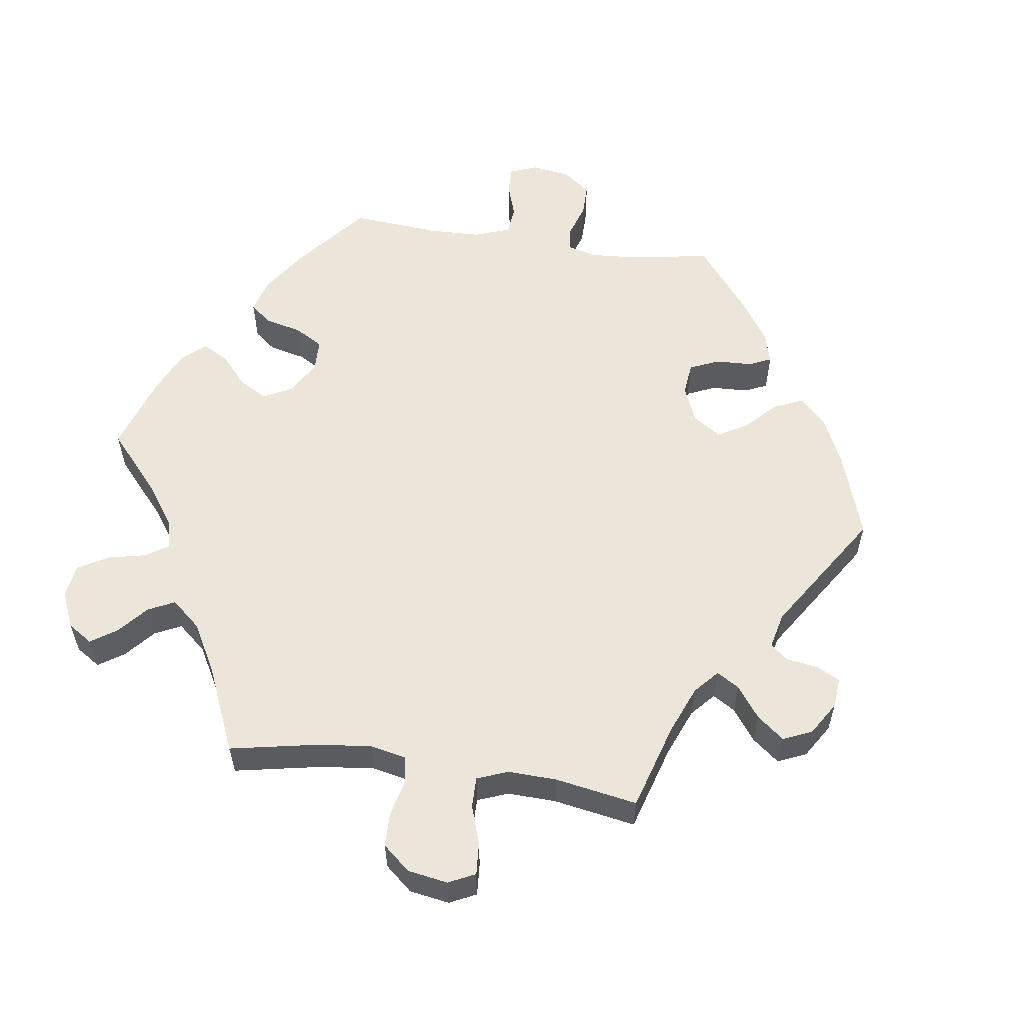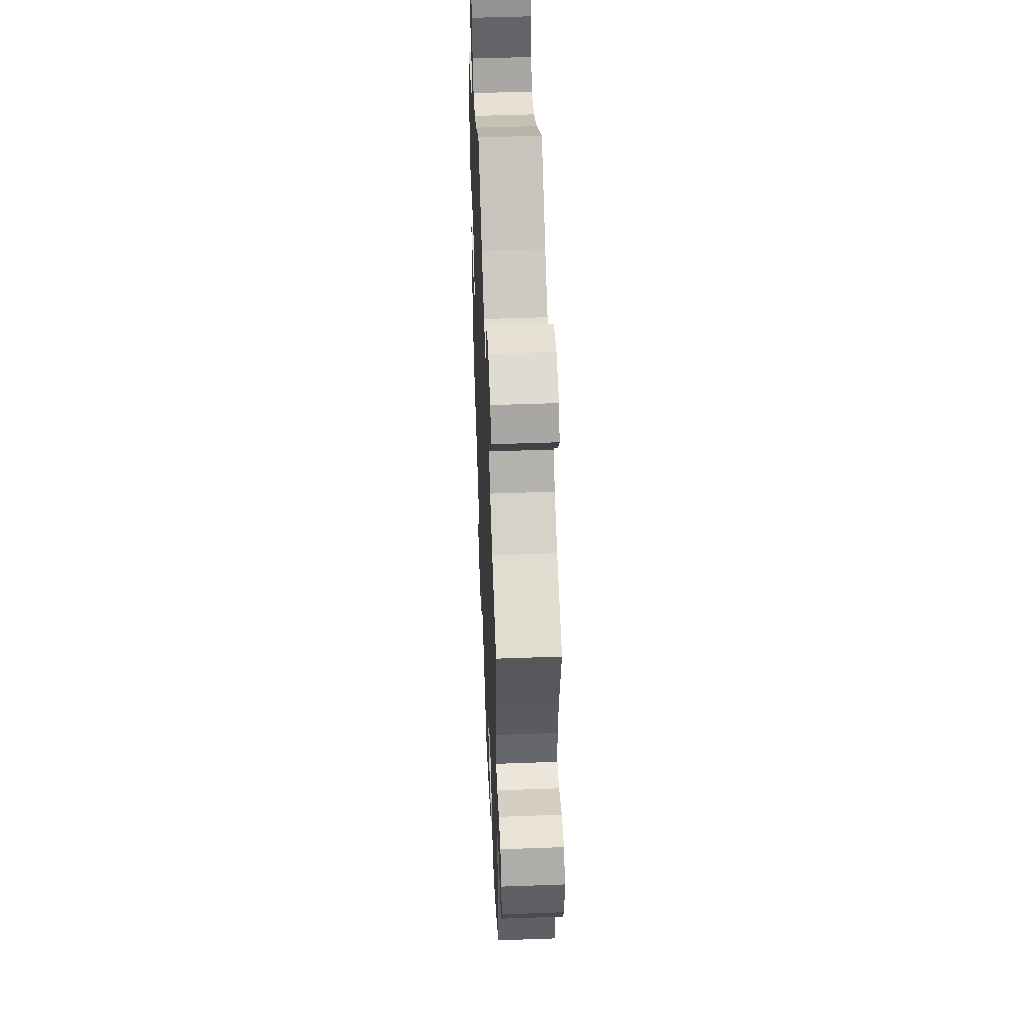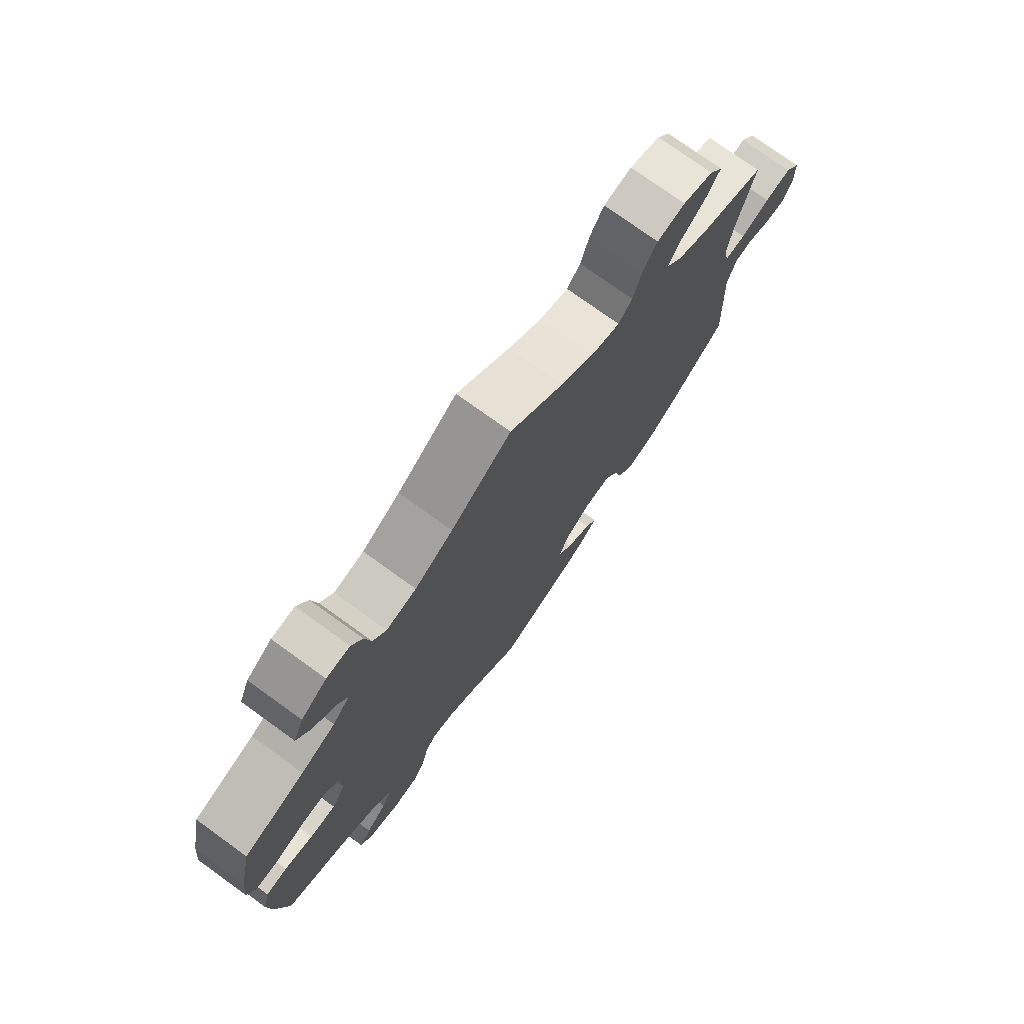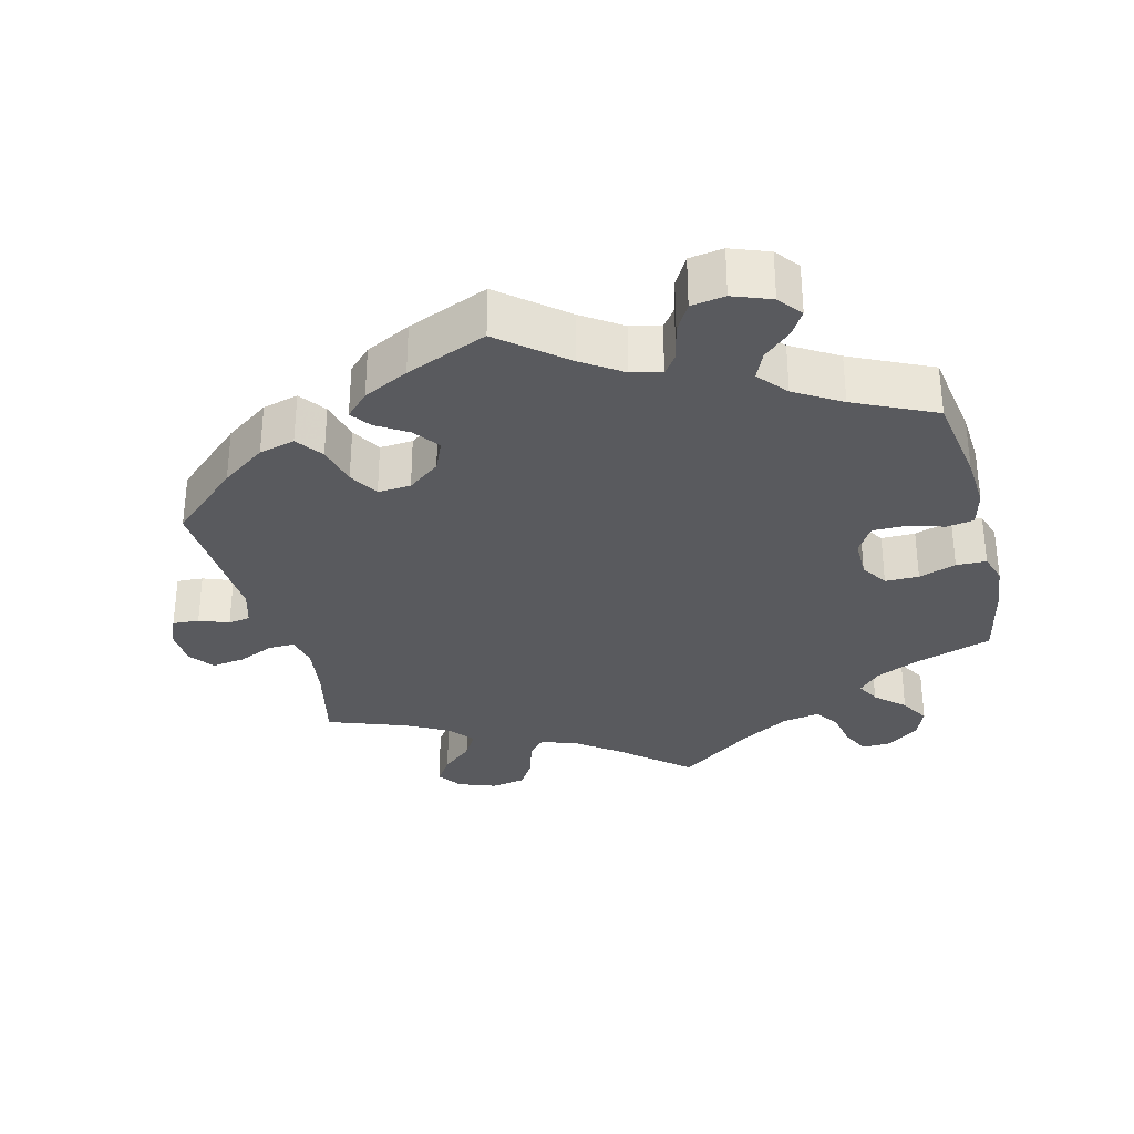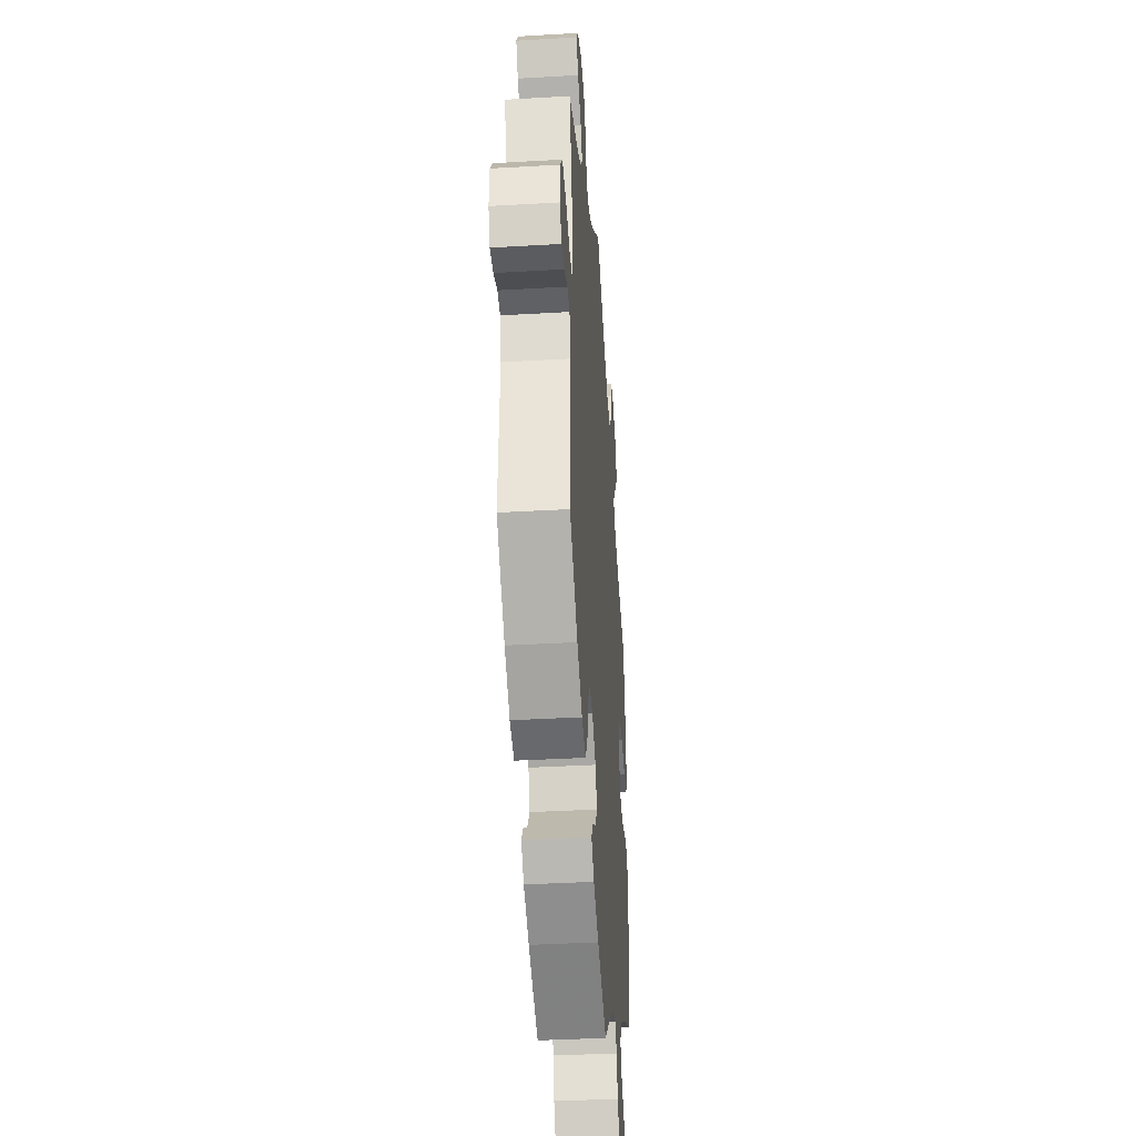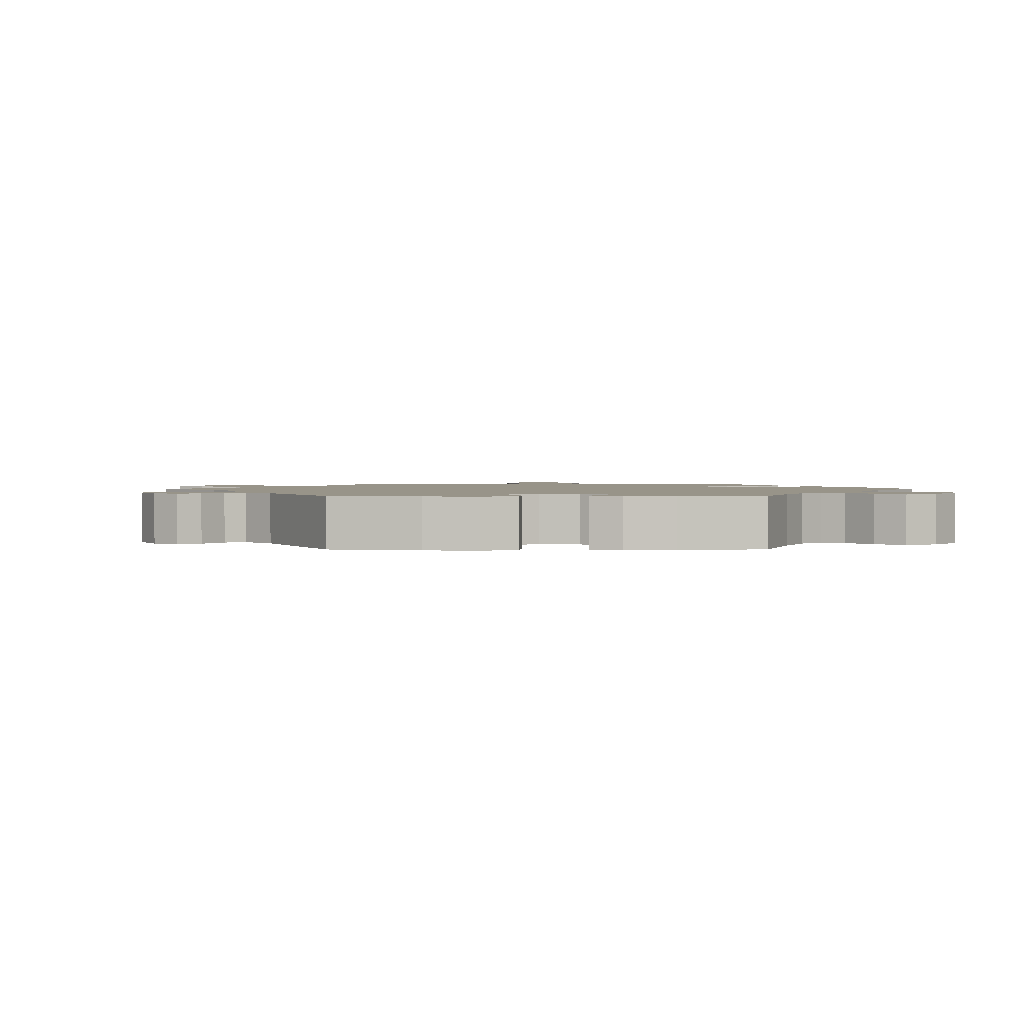
<metadata>
{"format":"obj","ext":"obj","renderer":"f3d","projection":"perspective","resolution":1024,"background":"white","views":[{"elev":56.6,"azim":38.3,"up":"+Y"},{"elev":49.7,"azim":87.7,"up":"+Z"},{"elev":75.7,"azim":-54.2,"up":"+Z"},{"elev":-31.7,"azim":-165.6,"up":"+Y"},{"elev":-38.4,"azim":94.2,"up":"+Z"},{"elev":1.7,"azim":149.6,"up":"+Y"}]}
</metadata>
<code>
v -0.52 0.07 -0.163
v -0.525 0.07 -0.087
v -0.512 0.07 -0.036
v -0.474 0.07 -0.03
v -0.423 0.07 -0.045
v -0.377 0.07 -0.045
v -0.353 0.07 -0.006
v -0.353 0.07 0.05
v -0.377 0.07 0.088
v -0.424 0.07 0.088
v -0.476 0.07 0.07
v -0.518 0.07 0.071
v -0.531 0.07 0.113
v -0.524 0.07 0.178
v -0.5 0.07 0.289
v -0.392 0.07 0.325
v -0.331 0.07 0.353
v -0.301 0.07 0.385
v -0.318 0.07 0.418
v -0.358 0.07 0.455
v -0.382 0.07 0.497
v -0.364 0.07 0.541
v -0.319 0.07 0.574
v -0.278 0.07 0.576
v -0.259 0.07 0.537
v -0.249 0.07 0.484
v -0.226 0.07 0.45
v -0.173 0.07 0.46
v -0.106 0.07 0.5
v 0 0.07 0.578
v 0.094 0.07 0.496
v 0.155 0.07 0.451
v 0.204 0.07 0.435
v 0.228 0.07 0.463
v 0.243 0.07 0.514
v 0.268 0.07 0.555
v 0.317 0.07 0.564
v 0.37 0.07 0.544
v 0.393 0.07 0.51
v 0.368 0.07 0.473
v 0.325 0.07 0.435
v 0.303 0.07 0.398
v 0.332 0.07 0.362
v 0.392 0.07 0.33
v 0.501 0.07 0.29
v 0.472 0.07 0.167
v 0.462 0.07 0.095
v 0.471 0.07 0.051
v 0.508 0.07 0.052
v 0.558 0.07 0.074
v 0.605 0.07 0.081
v 0.631 0.07 0.046
v 0.633 0.07 -0.009
v 0.615 0.07 -0.048
v 0.578 0.07 -0.046
v 0.537 0.07 -0.03
v 0.506 0.07 -0.035
v 0.491 0.07 -0.085
v 0.501 0.07 -0.288
v 0.405 0.07 -0.374
v 0.343 0.07 -0.418
v 0.293 0.07 -0.431
v 0.266 0.07 -0.394
v 0.252 0.07 -0.337
v 0.228 0.07 -0.296
v 0.182 0.07 -0.299
v 0.137 0.07 -0.333
v 0.118 0.07 -0.376
v 0.144 0.07 -0.412
v 0.188 0.07 -0.44
v 0.208 0.07 -0.468
v 0.176 0.07 -0.5
v 0.113 0.07 -0.532
v 0 0.07 -0.578
v -0.089 0.07 -0.504
v -0.144 0.07 -0.467
v -0.186 0.07 -0.456
v -0.206 0.07 -0.484
v -0.217 0.07 -0.534
v -0.24 0.07 -0.574
v -0.287 0.07 -0.581
v -0.34 0.07 -0.561
v -0.366 0.07 -0.528
v -0.345 0.07 -0.494
v -0.307 0.07 -0.46
v -0.29 0.07 -0.422
v -0.324 0.07 -0.381
v -0.388 0.07 -0.342
v -0.5 0.07 -0.289
v -0.52 0 -0.163
v -0.525 0 -0.087
v -0.512 0 -0.036
v -0.474 0 -0.03
v -0.423 0 -0.045
v -0.377 0 -0.045
v -0.353 0 -0.006
v -0.353 0 0.05
v -0.377 0 0.088
v -0.424 0 0.088
v -0.476 0 0.07
v -0.518 0 0.071
v -0.531 0 0.113
v -0.524 0 0.178
v -0.5 0 0.289
v -0.392 0 0.325
v -0.331 0 0.353
v -0.301 0 0.385
v -0.318 0 0.418
v -0.358 0 0.455
v -0.382 0 0.497
v -0.364 0 0.541
v -0.319 0 0.574
v -0.278 0 0.576
v -0.259 0 0.537
v -0.249 0 0.484
v -0.226 0 0.45
v -0.173 0 0.46
v -0.106 0 0.5
v 0 0 0.578
v 0.094 0 0.496
v 0.155 0 0.451
v 0.204 0 0.435
v 0.228 0 0.463
v 0.243 0 0.514
v 0.268 0 0.555
v 0.317 0 0.564
v 0.37 0 0.544
v 0.393 0 0.51
v 0.368 0 0.473
v 0.325 0 0.435
v 0.303 0 0.398
v 0.332 0 0.362
v 0.392 0 0.33
v 0.501 0 0.29
v 0.472 0 0.167
v 0.462 0 0.095
v 0.471 0 0.051
v 0.508 0 0.052
v 0.558 0 0.074
v 0.605 0 0.081
v 0.631 0 0.046
v 0.633 0 -0.009
v 0.615 0 -0.048
v 0.578 0 -0.046
v 0.537 0 -0.03
v 0.506 0 -0.035
v 0.491 0 -0.085
v 0.501 0 -0.288
v 0.405 0 -0.374
v 0.343 0 -0.418
v 0.293 0 -0.431
v 0.266 0 -0.394
v 0.252 0 -0.337
v 0.228 0 -0.296
v 0.182 0 -0.299
v 0.137 0 -0.333
v 0.118 0 -0.376
v 0.144 0 -0.412
v 0.188 0 -0.44
v 0.208 0 -0.468
v 0.176 0 -0.5
v 0.113 0 -0.532
v 0 0 -0.578
v -0.089 0 -0.504
v -0.144 0 -0.467
v -0.186 0 -0.456
v -0.206 0 -0.484
v -0.217 0 -0.534
v -0.24 0 -0.574
v -0.287 0 -0.581
v -0.34 0 -0.561
v -0.366 0 -0.528
v -0.345 0 -0.494
v -0.307 0 -0.46
v -0.29 0 -0.422
v -0.324 0 -0.381
v -0.388 0 -0.342
v -0.5 0 -0.289
f 88 89 1 2
f 87 88 2 3
f 86 87 3 4
f 82 83 84 85
f 82 85 86
f 81 82 86
f 78 79 80 81
f 77 78 81 86
f 76 77 86 4
f 72 73 74 75
f 69 70 71 72
f 68 69 72 75
f 67 68 75 76
f 61 62 63 64
f 61 64 65
f 58 59 60 61
f 57 58 61 65
f 53 54 55 56
f 53 56 57
f 52 53 57
f 49 50 51 52
f 48 49 52 57
f 44 45 46
f 43 44 46 47
f 42 43 47 48
f 38 39 40 41
f 38 41 42
f 37 38 42
f 34 35 36 37
f 33 34 37 42
f 32 33 42 48
f 29 30 31
f 28 29 31 32
f 27 28 32 48
f 23 24 25 26
f 23 26 27
f 22 23 27
f 19 20 21 22
f 18 19 22 27
f 17 18 27 48
f 13 14 15 16
f 10 11 12 13
f 9 10 13 16
f 8 9 16 17
f 67 76 4 5
f 66 67 5 6
f 65 66 6 7
f 17 48 57 65
f 7 8 17 65
f 91 90 178 177
f 92 91 177 176
f 93 92 176 175
f 174 173 172 171
f 175 174 171
f 175 171 170
f 170 169 168 167
f 175 170 167 166
f 93 175 166 165
f 164 163 162 161
f 161 160 159 158
f 164 161 158 157
f 165 164 157 156
f 153 152 151 150
f 154 153 150
f 150 149 148 147
f 154 150 147 146
f 145 144 143 142
f 146 145 142
f 146 142 141
f 141 140 139 138
f 146 141 138 137
f 135 134 133
f 136 135 133 132
f 137 136 132 131
f 130 129 128 127
f 131 130 127
f 131 127 126
f 126 125 124 123
f 131 126 123 122
f 137 131 122 121
f 120 119 118
f 121 120 118 117
f 137 121 117 116
f 115 114 113 112
f 116 115 112
f 116 112 111
f 111 110 109 108
f 116 111 108 107
f 137 116 107 106
f 105 104 103 102
f 102 101 100 99
f 105 102 99 98
f 106 105 98 97
f 94 93 165 156
f 95 94 156 155
f 96 95 155 154
f 154 146 137 106
f 154 106 97 96
f 1 90 91 2
f 2 91 92 3
f 3 92 93 4
f 4 93 94 5
f 5 94 95 6
f 6 95 96 7
f 7 96 97 8
f 8 97 98 9
f 9 98 99 10
f 10 99 100 11
f 11 100 101 12
f 12 101 102 13
f 13 102 103 14
f 14 103 104 15
f 15 104 105 16
f 16 105 106 17
f 17 106 107 18
f 18 107 108 19
f 19 108 109 20
f 20 109 110 21
f 21 110 111 22
f 22 111 112 23
f 23 112 113 24
f 24 113 114 25
f 25 114 115 26
f 26 115 116 27
f 27 116 117 28
f 28 117 118 29
f 29 118 119 30
f 30 119 120 31
f 31 120 121 32
f 32 121 122 33
f 33 122 123 34
f 34 123 124 35
f 35 124 125 36
f 36 125 126 37
f 37 126 127 38
f 38 127 128 39
f 39 128 129 40
f 40 129 130 41
f 41 130 131 42
f 42 131 132 43
f 43 132 133 44
f 44 133 134 45
f 45 134 135 46
f 46 135 136 47
f 47 136 137 48
f 48 137 138 49
f 49 138 139 50
f 50 139 140 51
f 51 140 141 52
f 52 141 142 53
f 53 142 143 54
f 54 143 144 55
f 55 144 145 56
f 56 145 146 57
f 57 146 147 58
f 58 147 148 59
f 59 148 149 60
f 60 149 150 61
f 61 150 151 62
f 62 151 152 63
f 63 152 153 64
f 64 153 154 65
f 65 154 155 66
f 66 155 156 67
f 67 156 157 68
f 68 157 158 69
f 69 158 159 70
f 70 159 160 71
f 71 160 161 72
f 72 161 162 73
f 73 162 163 74
f 74 163 164 75
f 75 164 165 76
f 76 165 166 77
f 77 166 167 78
f 78 167 168 79
f 79 168 169 80
f 80 169 170 81
f 81 170 171 82
f 82 171 172 83
f 83 172 173 84
f 84 173 174 85
f 85 174 175 86
f 86 175 176 87
f 87 176 177 88
f 88 177 178 89
f 89 178 90 1

</code>
